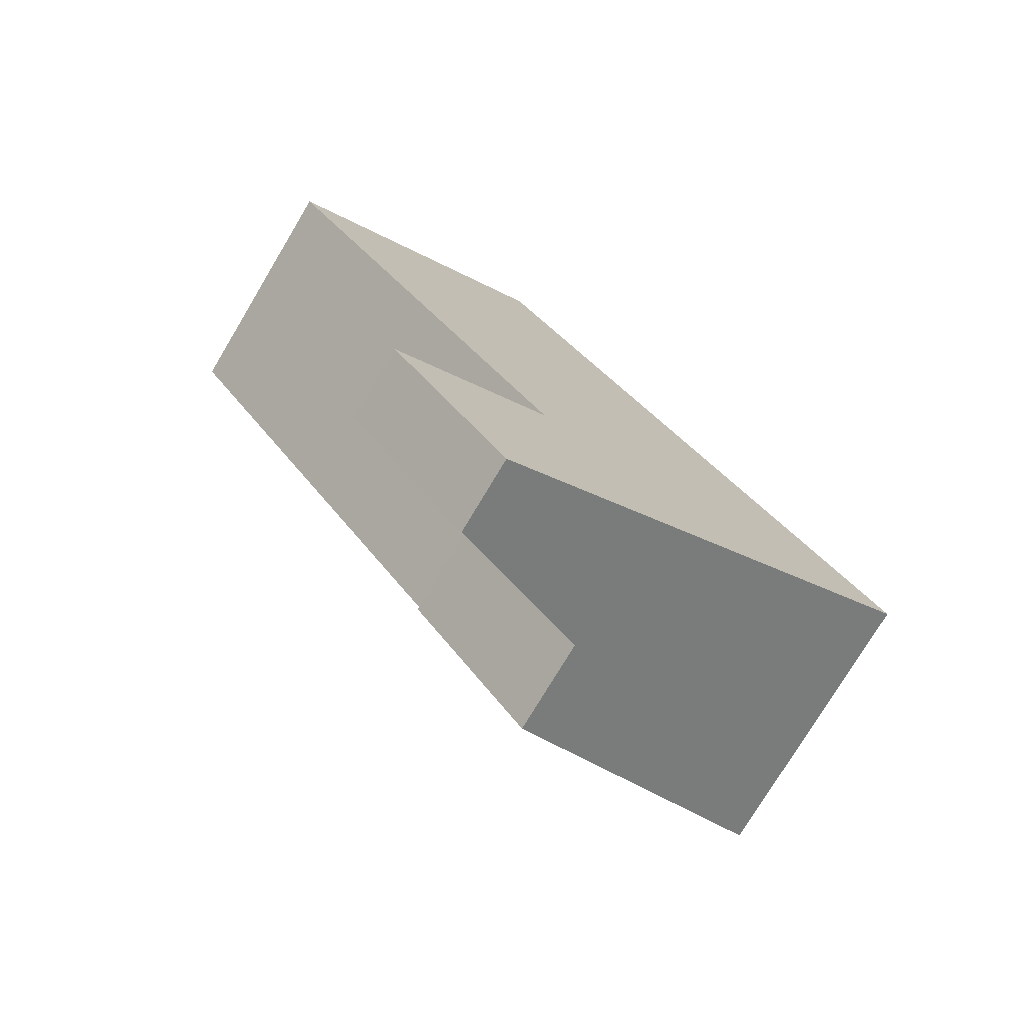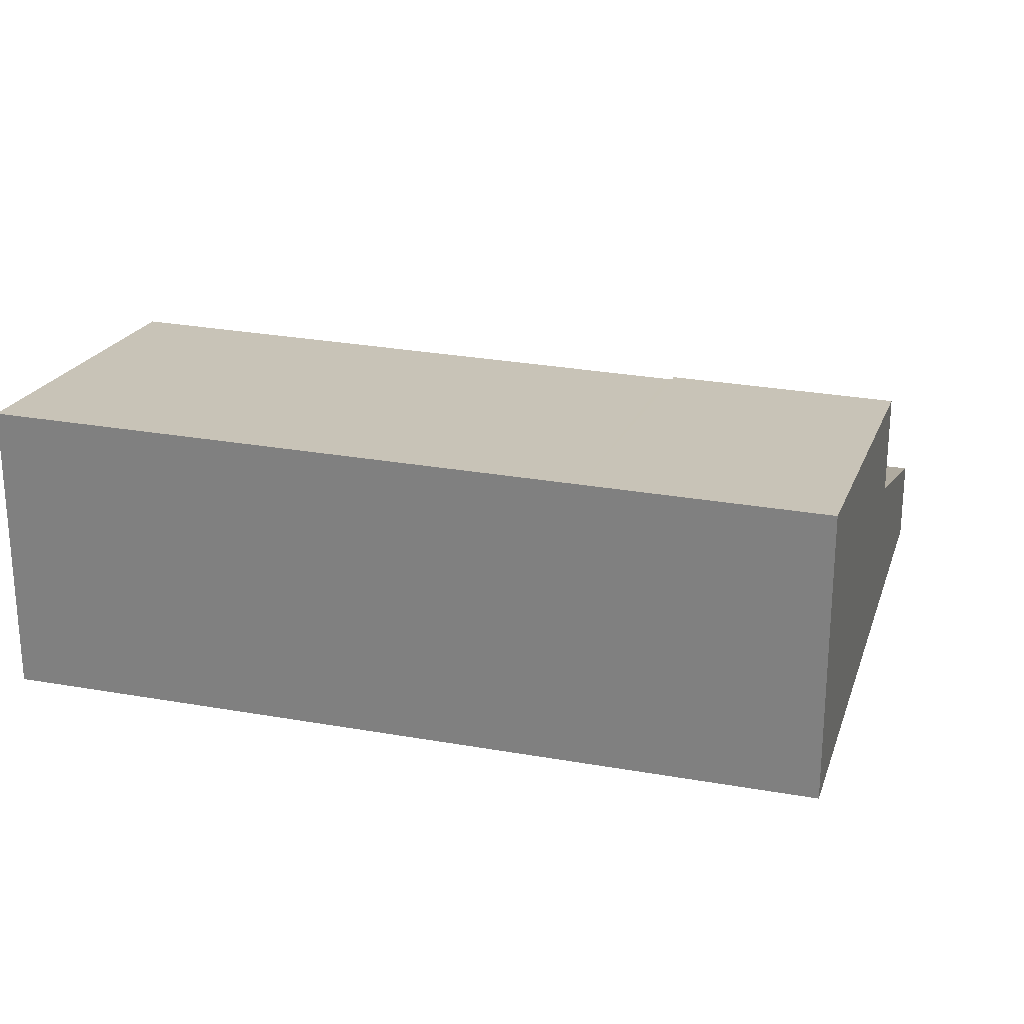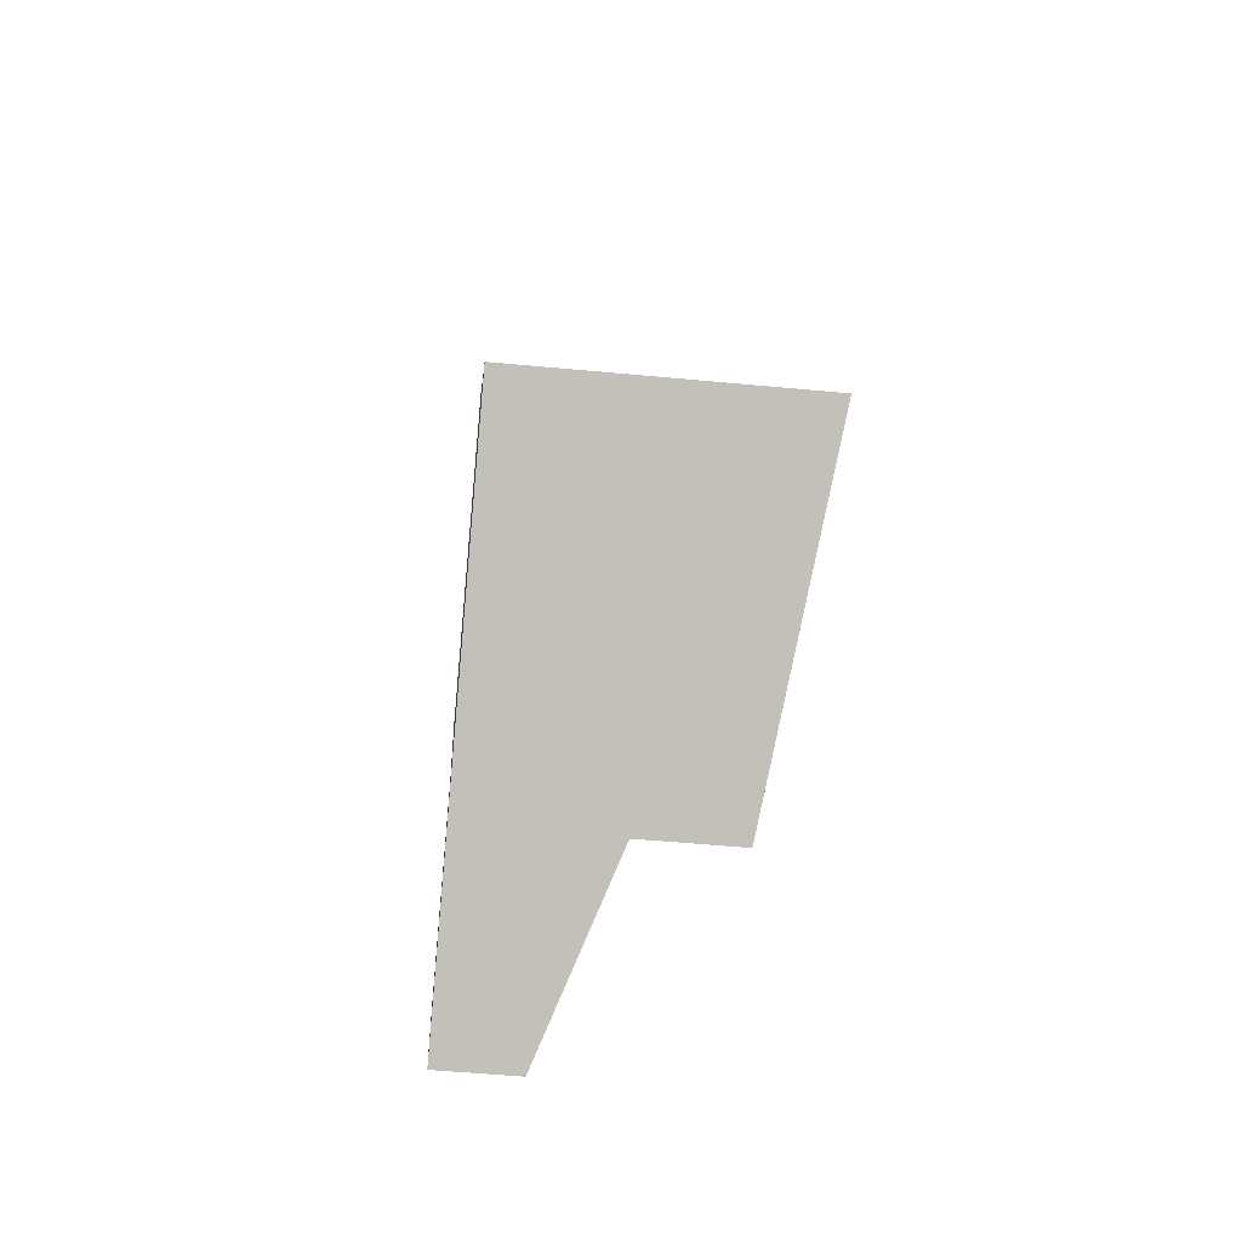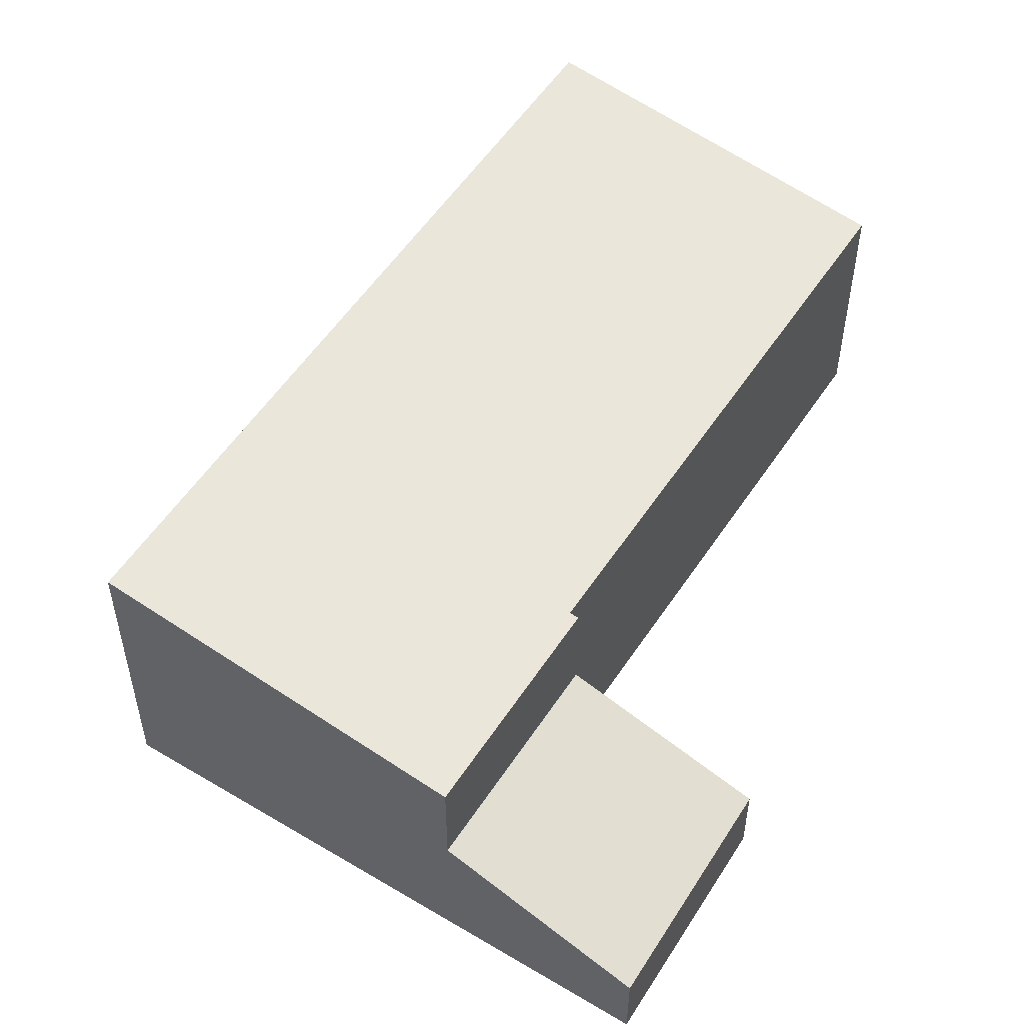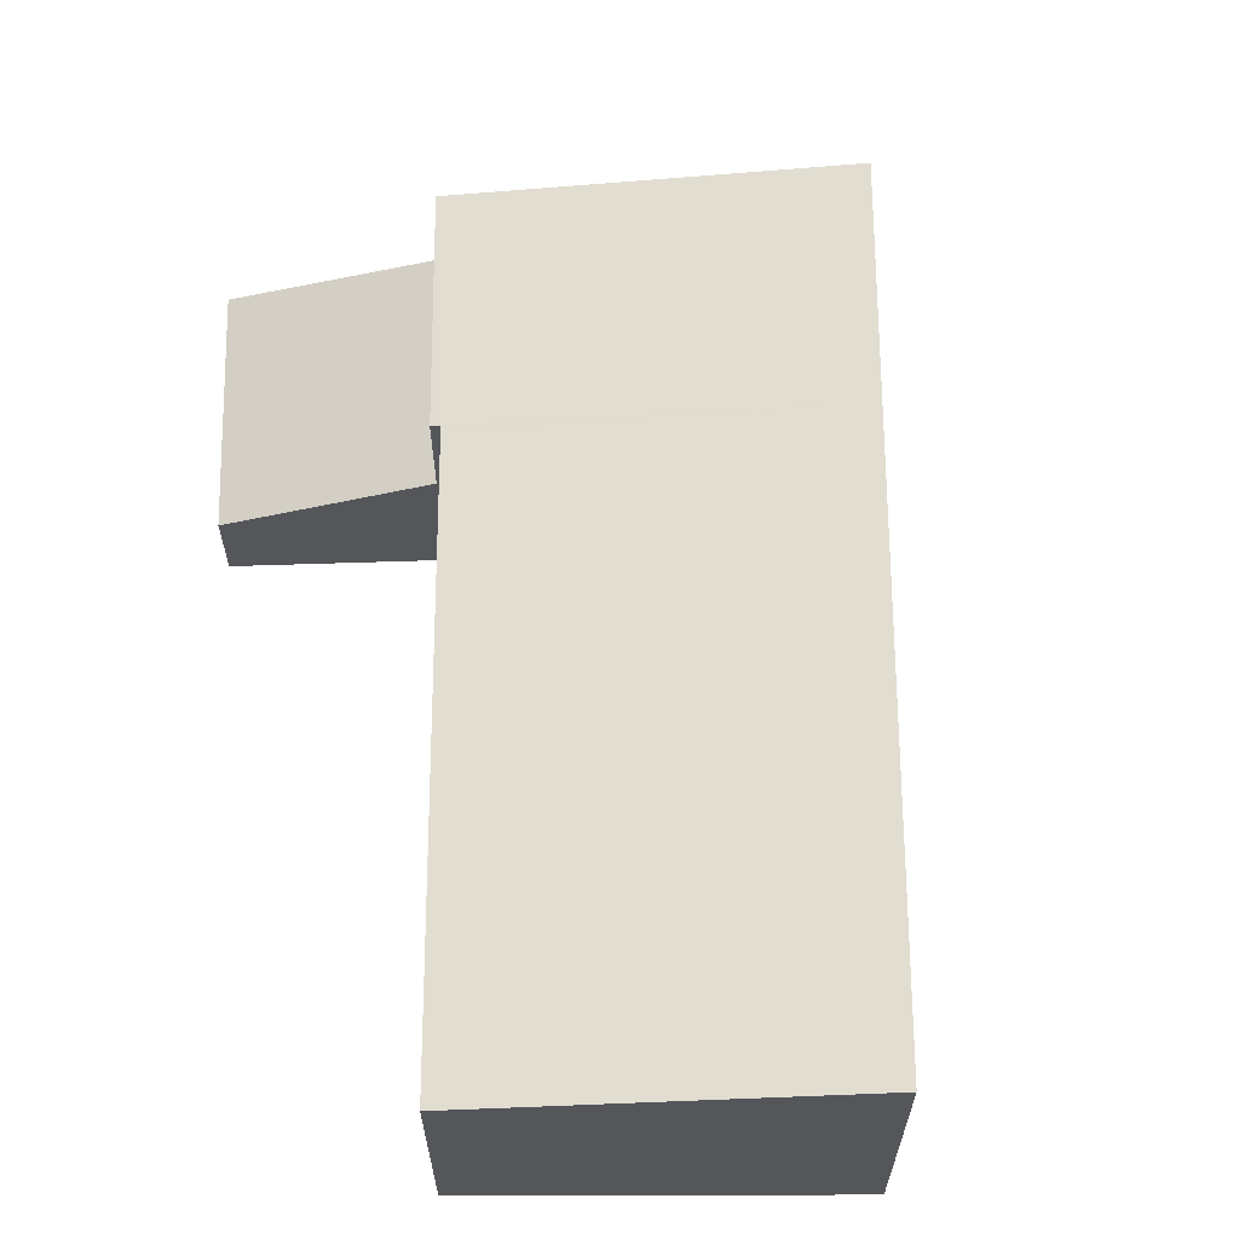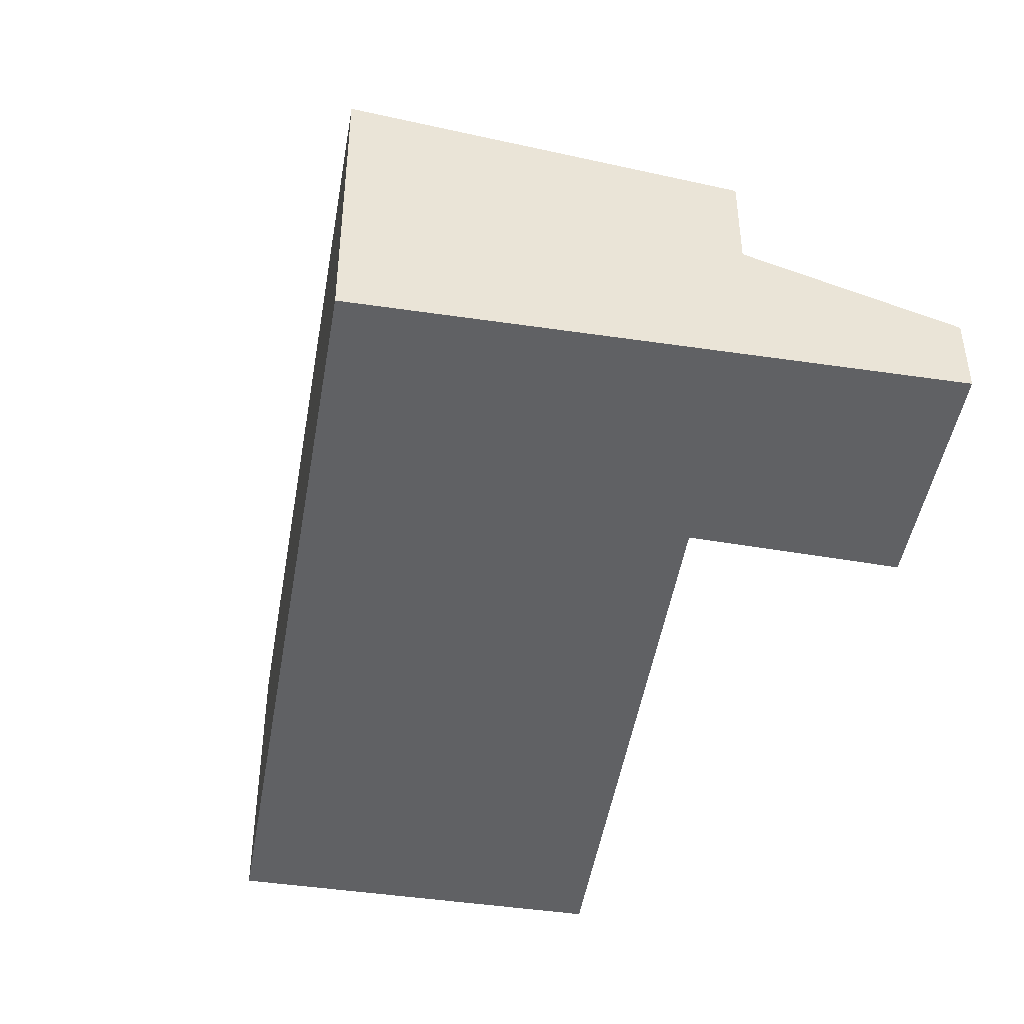
<metadata>
{"format":"obj","ext":"obj","renderer":"f3d","projection":"perspective","resolution":1024,"background":"white","views":[{"elev":-75.8,"azim":-30.9,"up":"+Z"},{"elev":26.5,"azim":71.6,"up":"+Y"},{"elev":-52.9,"azim":84.2,"up":"+Z"},{"elev":54.1,"azim":178.3,"up":"+Y"},{"elev":64.5,"azim":-34.4,"up":"+Y"},{"elev":-46.9,"azim":136.4,"up":"+Y"}]}
</metadata>
<code>
v  3.767 3.678 2.567
v  4.071 3.094 -5.941
v  0 3.09 1.892e-16
v  7.814 3.678 -3.405
v  4.115 3.095 -6.005
v  5.608 3.08 -8.411
v  4.019 3.08 -6.066
v  9.445 3.678 -5.811
v  9.445 3.558e-16 -5.811
v  5.608 5.15e-16 -8.411
v  4.019 3.714e-16 -6.066
v  4.115 3.677e-16 -6.005
v  0 0 0
v  4.071 3.638e-16 -5.941
v  3.767 -1.572e-16 2.567
v  7.814 2.085e-16 -3.405
v  1.96 1 -7.378
v  5.608 1.836 -8.411
v  3.551 0.993 -9.804
v  4.019 1.829 -6.066
v  1.96 4.518e-16 -7.378
v  3.551 6.003e-16 -9.804
g defaultobject
f 1 2 3
f 2 1 4
f 2 4 5
f 5 6 7
f 6 5 4
f 6 4 8
f 9 6 8
f 6 9 10
f 10 7 6
f 7 10 11
f 12 2 5
f 2 12 3
f 3 12 13
f 13 12 14
f 7 12 5
f 12 7 11
f 3 15 1
f 15 3 13
f 4 9 8
f 9 4 16
f 16 4 1
f 16 1 15
f 13 16 15
f 16 13 14
f 16 14 9
f 9 14 12
f 9 12 11
f 9 11 10
f 17 18 19
f 18 17 20
f 17 11 20
f 11 17 21
f 20 10 18
f 10 20 11
f 10 19 18
f 19 10 22
f 19 21 17
f 21 19 22
f 22 11 21
f 11 22 10

</code>
